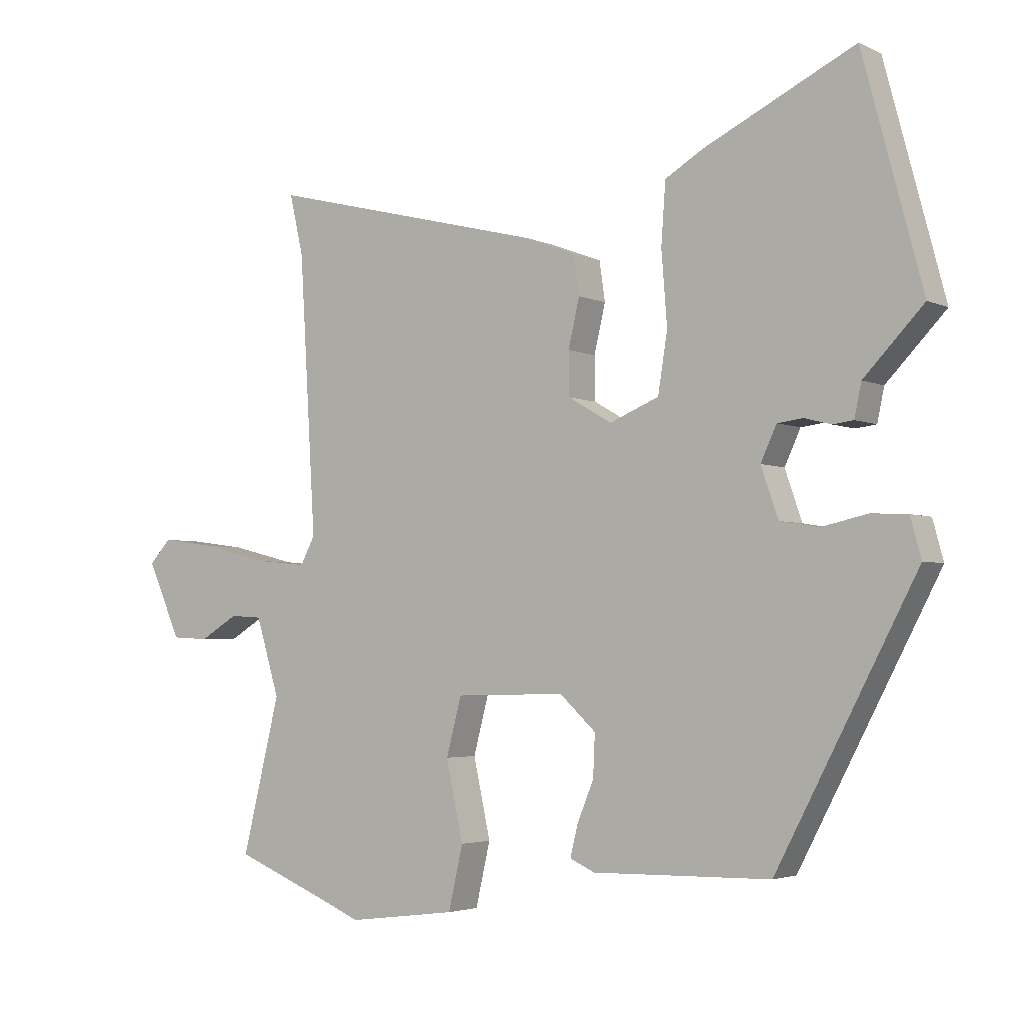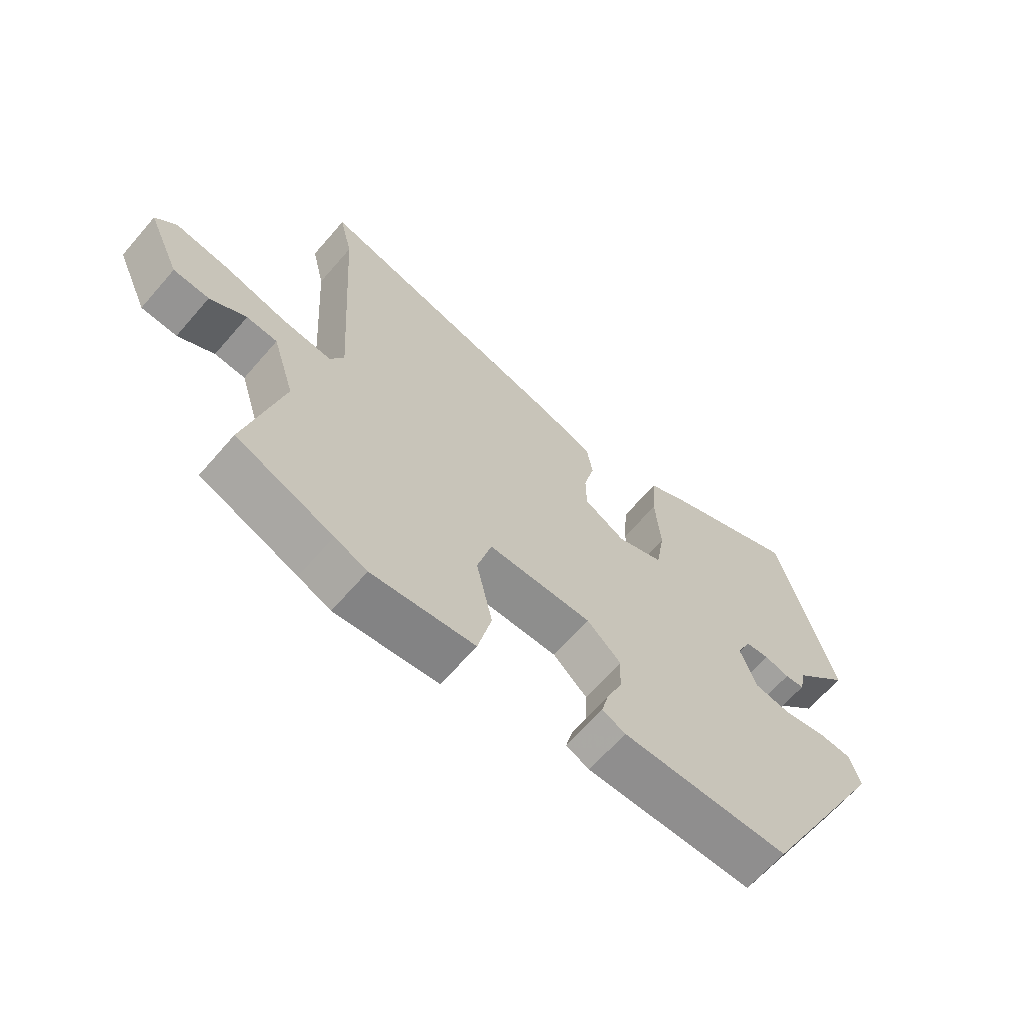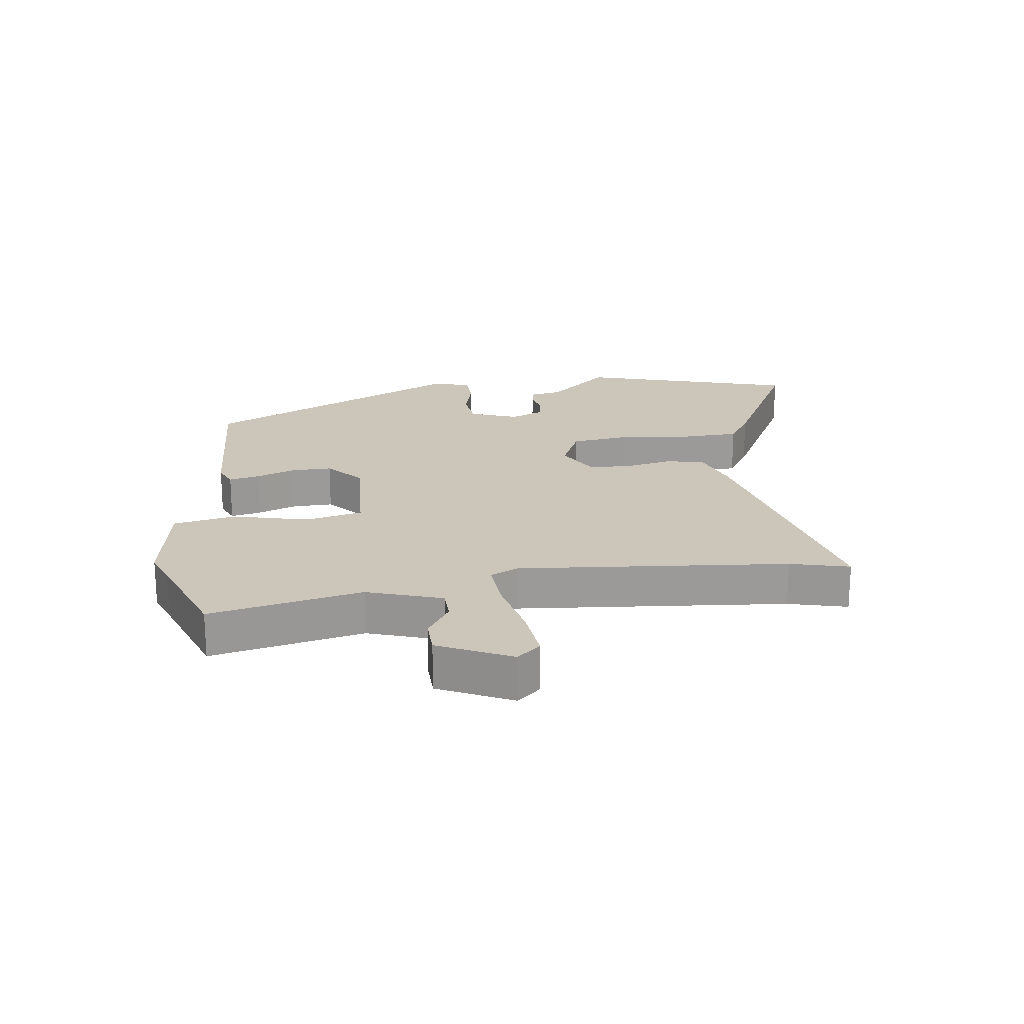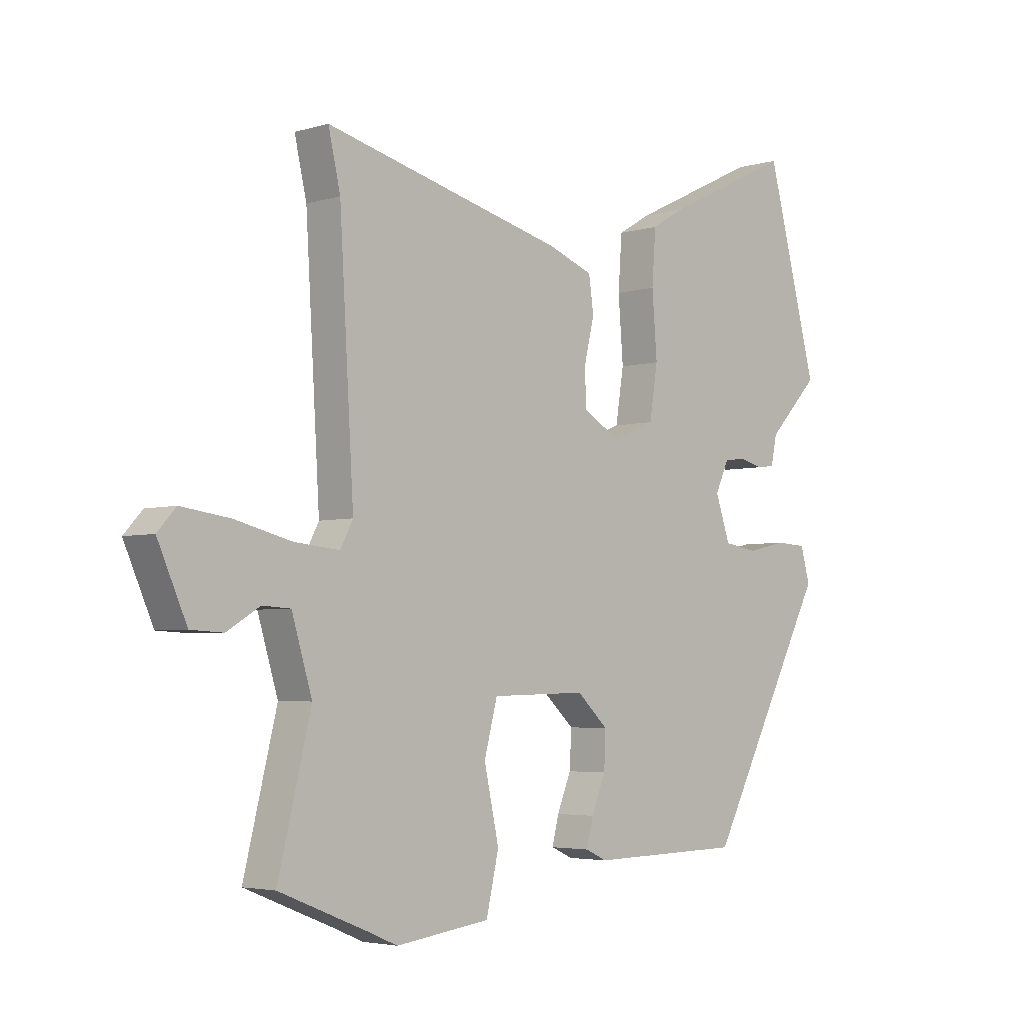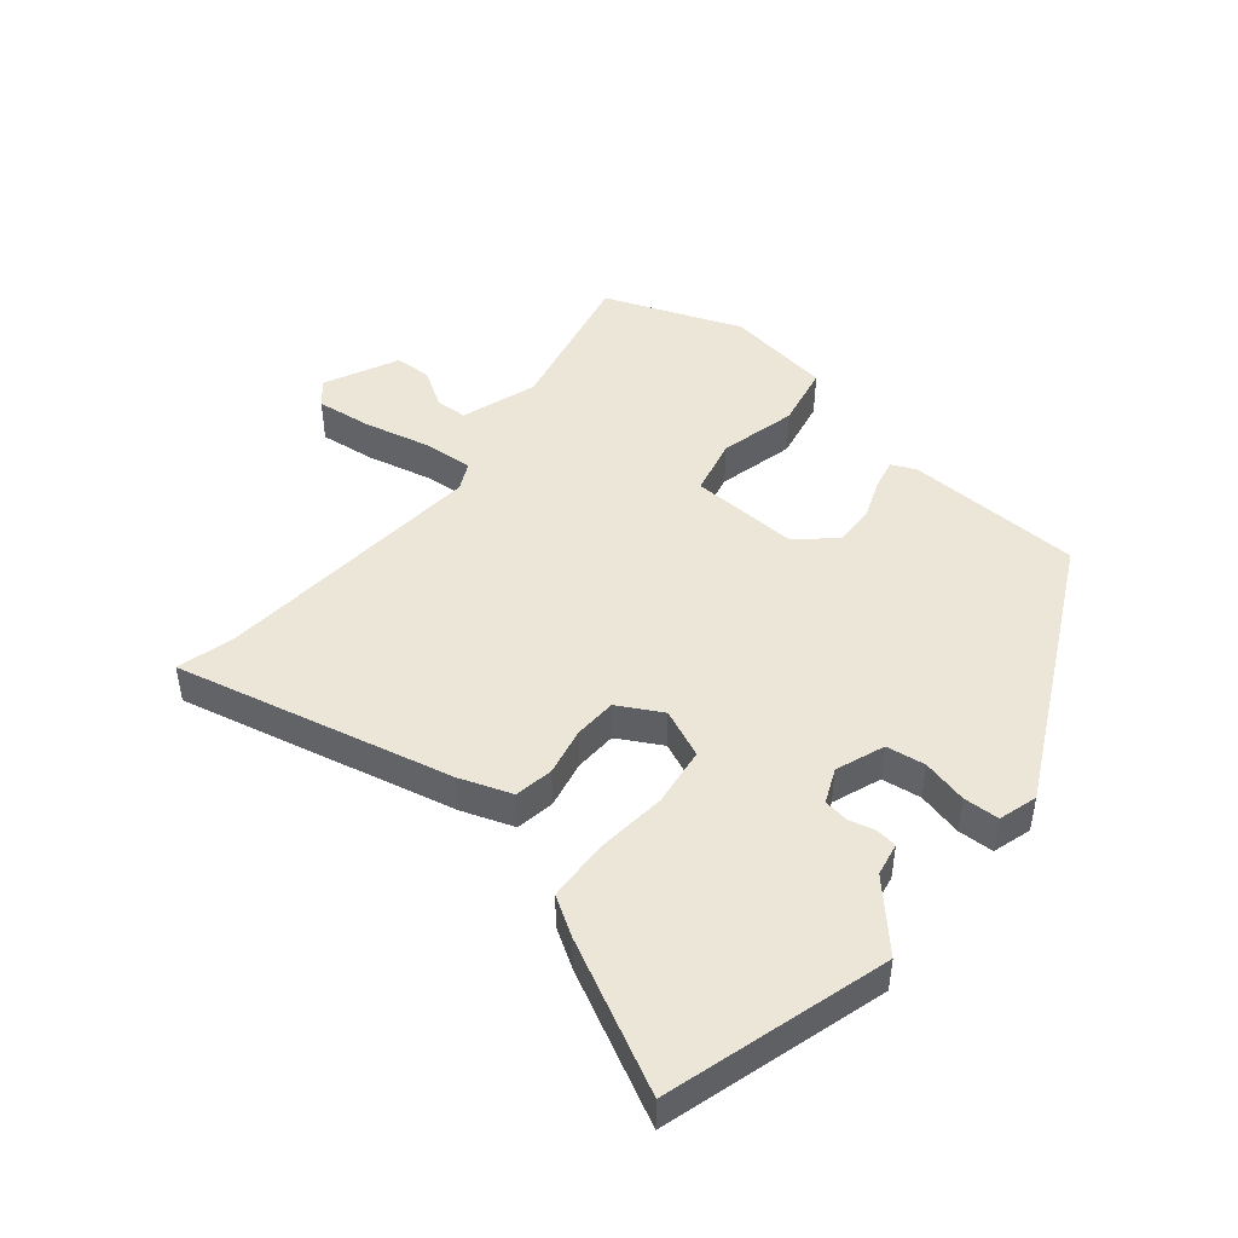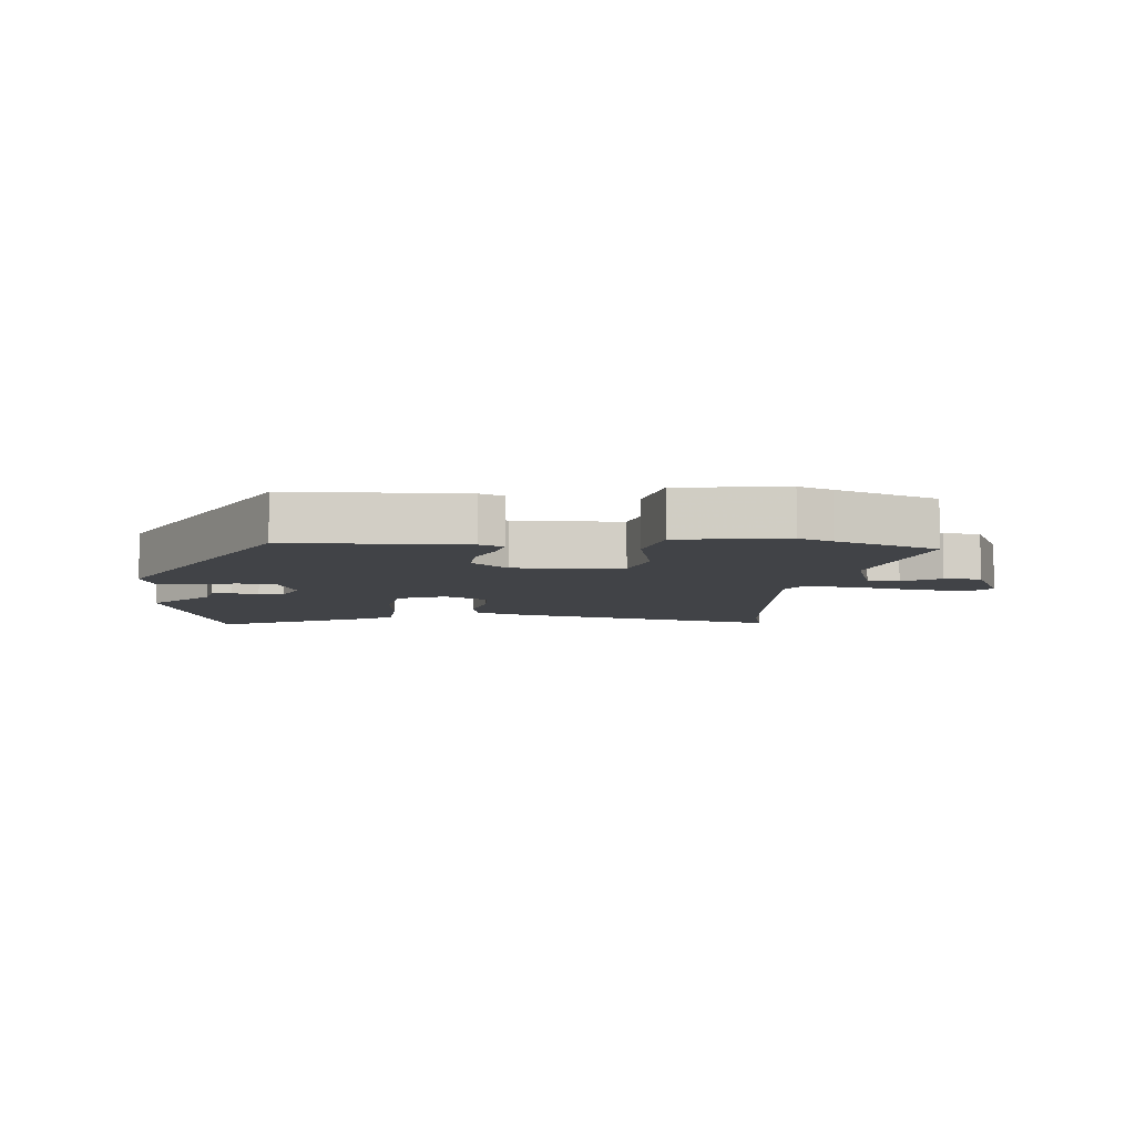
<metadata>
{"format":"obj","ext":"obj","renderer":"f3d","projection":"perspective","resolution":1024,"background":"white","views":[{"elev":-3.4,"azim":34.0,"up":"+Z"},{"elev":-65.6,"azim":-40.9,"up":"+Z"},{"elev":20.9,"azim":-95.9,"up":"+Y"},{"elev":-3.9,"azim":-45.7,"up":"+Z"},{"elev":46.2,"azim":40.7,"up":"+Y"},{"elev":-7.2,"azim":175.6,"up":"+Y"}]}
</metadata>
<code>
v -0.492 0.07 0.465
v -0.514 0.07 0.561
v -0.075 0.07 0.451
v 0.007 0.07 0.42
v 0.016 0.07 0.358
v -0.002 0.07 0.282
v -0.001 0.07 0.214
v 0.068 0.07 0.174
v 0.146 0.07 0.206
v 0.161 0.07 0.3
v 0.152 0.07 0.415
v 0.159 0.07 0.511
v 0.22 0.07 0.547
v 0.457 0.07 0.661
v 0.551 0.07 0.307
v 0.457 0.07 0.209
v 0.446 0.07 0.157
v 0.413 0.07 0.153
v 0.371 0.07 0.164
v 0.331 0.07 0.159
v 0.306 0.07 0.105
v 0.333 0.07 0.027
v 0.395 0.07 0.017
v 0.467 0.07 0.033
v 0.524 0.07 0.03
v 0.541 0.07 -0.032
v 0.32 0.07 -0.452
v 0.039 0.07 -0.457
v 0 0.07 -0.439
v 0.012 0.07 -0.39
v 0.038 0.07 -0.327
v 0.041 0.07 -0.261
v -0.016 0.07 -0.208
v -0.19 0.07 -0.212
v -0.214 0.07 -0.303
v -0.187 0.07 -0.427
v -0.21 0.07 -0.527
v -0.382 0.07 -0.549
v -0.436 0.07 -0.526
v -0.597 0.07 -0.461
v -0.537 0.07 -0.217
v -0.574 0.07 -0.095
v -0.625 0.07 -0.092
v -0.685 0.07 -0.128
v -0.744 0.07 -0.125
v -0.797 0.07 -0.006
v -0.763 0.07 0.031
v -0.675 0.07 0.019
v -0.571 0.07 -0.007
v -0.489 0.07 -0.015
v -0.466 0.07 0.029
v -0.492 0 0.465
v -0.514 0 0.561
v -0.075 0 0.451
v 0.007 0 0.42
v 0.016 0 0.358
v -0.002 0 0.282
v -0.001 0 0.214
v 0.068 0 0.174
v 0.146 0 0.206
v 0.161 0 0.3
v 0.152 0 0.415
v 0.159 0 0.511
v 0.22 0 0.547
v 0.457 0 0.661
v 0.551 0 0.307
v 0.457 0 0.209
v 0.446 0 0.157
v 0.413 0 0.153
v 0.371 0 0.164
v 0.331 0 0.159
v 0.306 0 0.105
v 0.333 0 0.027
v 0.395 0 0.017
v 0.467 0 0.033
v 0.524 0 0.03
v 0.541 0 -0.032
v 0.32 0 -0.452
v 0.039 0 -0.457
v 0 0 -0.439
v 0.012 0 -0.39
v 0.038 0 -0.327
v 0.041 0 -0.261
v -0.016 0 -0.208
v -0.19 0 -0.212
v -0.214 0 -0.303
v -0.187 0 -0.427
v -0.21 0 -0.527
v -0.382 0 -0.549
v -0.436 0 -0.526
v -0.597 0 -0.461
v -0.537 0 -0.217
v -0.574 0 -0.095
v -0.625 0 -0.092
v -0.685 0 -0.128
v -0.744 0 -0.125
v -0.797 0 -0.006
v -0.763 0 0.031
v -0.675 0 0.019
v -0.571 0 -0.007
v -0.489 0 -0.015
v -0.466 0 0.029
f 47 48 49
f 46 47 49
f 45 46 49
f 44 45 49
f 43 44 49
f 42 43 49 50
f 41 42 50
f 39 40 41
f 41 50 51
f 39 41 51
f 38 39 51
f 37 38 51
f 36 37 51
f 35 36 51
f 29 30 31
f 28 29 31
f 27 28 31
f 26 27 31
f 25 26 31
f 24 25 31
f 23 24 31
f 22 23 31 32
f 21 22 32 33
f 16 17 18 19
f 16 19 20
f 15 16 20
f 14 15 20
f 13 14 20
f 12 13 20
f 11 12 20
f 10 11 20
f 9 10 20 21
f 4 5 6
f 3 4 6
f 2 3 6
f 1 2 6
f 1 6 7
f 34 35 51 1
f 21 33 34
f 9 21 34
f 8 9 34
f 1 7 8 34
f 100 99 98
f 100 98 97
f 100 97 96
f 100 96 95
f 100 95 94
f 101 100 94 93
f 101 93 92
f 92 91 90
f 102 101 92
f 102 92 90
f 102 90 89
f 102 89 88
f 102 88 87
f 102 87 86
f 82 81 80
f 82 80 79
f 82 79 78
f 82 78 77
f 82 77 76
f 82 76 75
f 82 75 74
f 83 82 74 73
f 84 83 73 72
f 70 69 68 67
f 71 70 67
f 71 67 66
f 71 66 65
f 71 65 64
f 71 64 63
f 71 63 62
f 71 62 61
f 72 71 61 60
f 57 56 55
f 57 55 54
f 57 54 53
f 57 53 52
f 58 57 52
f 52 102 86 85
f 85 84 72
f 85 72 60
f 85 60 59
f 85 59 58 52
f 1 52 53 2
f 2 53 54 3
f 3 54 55 4
f 4 55 56 5
f 5 56 57 6
f 6 57 58 7
f 7 58 59 8
f 8 59 60 9
f 9 60 61 10
f 10 61 62 11
f 11 62 63 12
f 12 63 64 13
f 13 64 65 14
f 14 65 66 15
f 15 66 67 16
f 16 67 68 17
f 17 68 69 18
f 18 69 70 19
f 19 70 71 20
f 20 71 72 21
f 21 72 73 22
f 22 73 74 23
f 23 74 75 24
f 24 75 76 25
f 25 76 77 26
f 26 77 78 27
f 27 78 79 28
f 28 79 80 29
f 29 80 81 30
f 30 81 82 31
f 31 82 83 32
f 32 83 84 33
f 33 84 85 34
f 34 85 86 35
f 35 86 87 36
f 36 87 88 37
f 37 88 89 38
f 38 89 90 39
f 39 90 91 40
f 40 91 92 41
f 41 92 93 42
f 42 93 94 43
f 43 94 95 44
f 44 95 96 45
f 45 96 97 46
f 46 97 98 47
f 47 98 99 48
f 48 99 100 49
f 49 100 101 50
f 50 101 102 51
f 51 102 52 1

</code>
